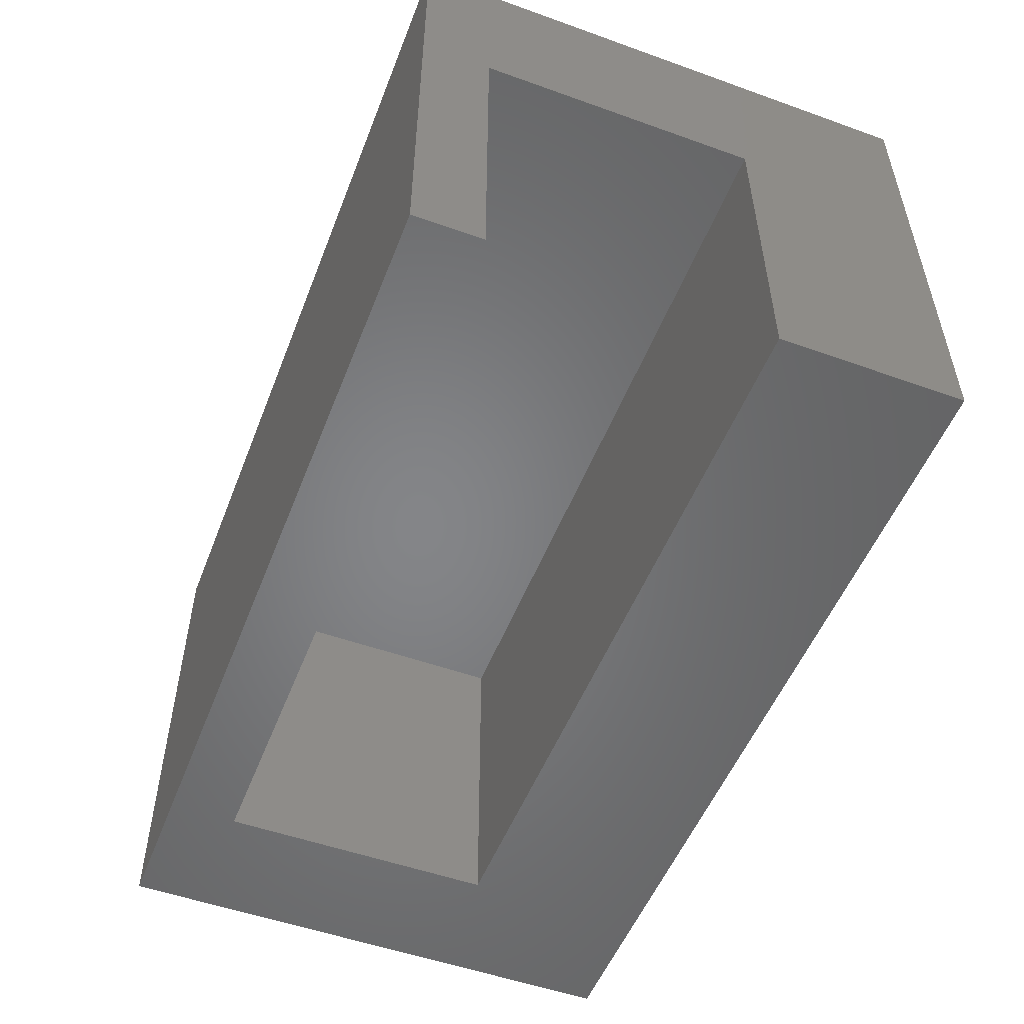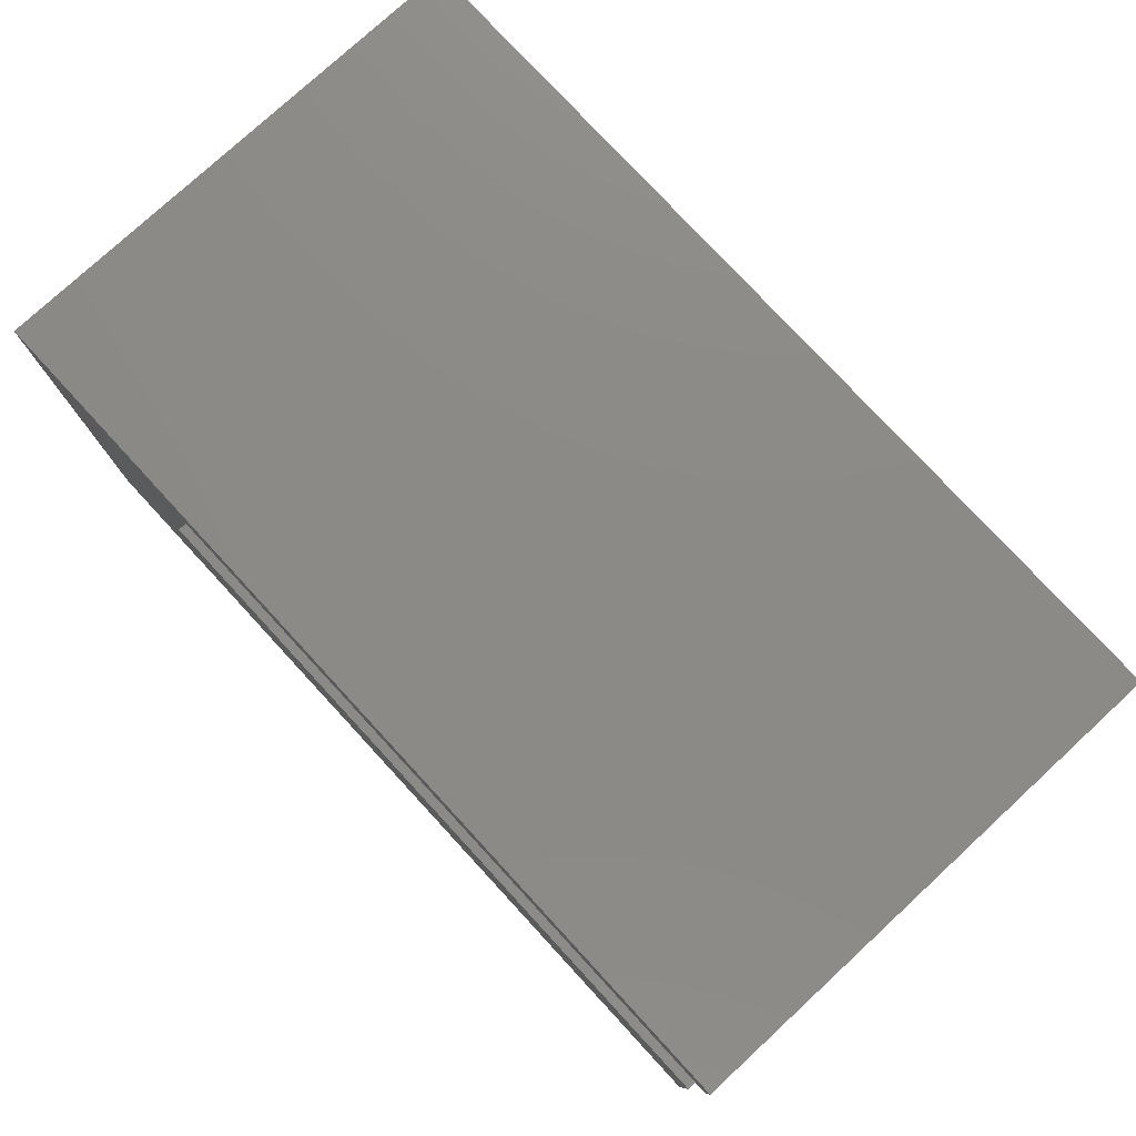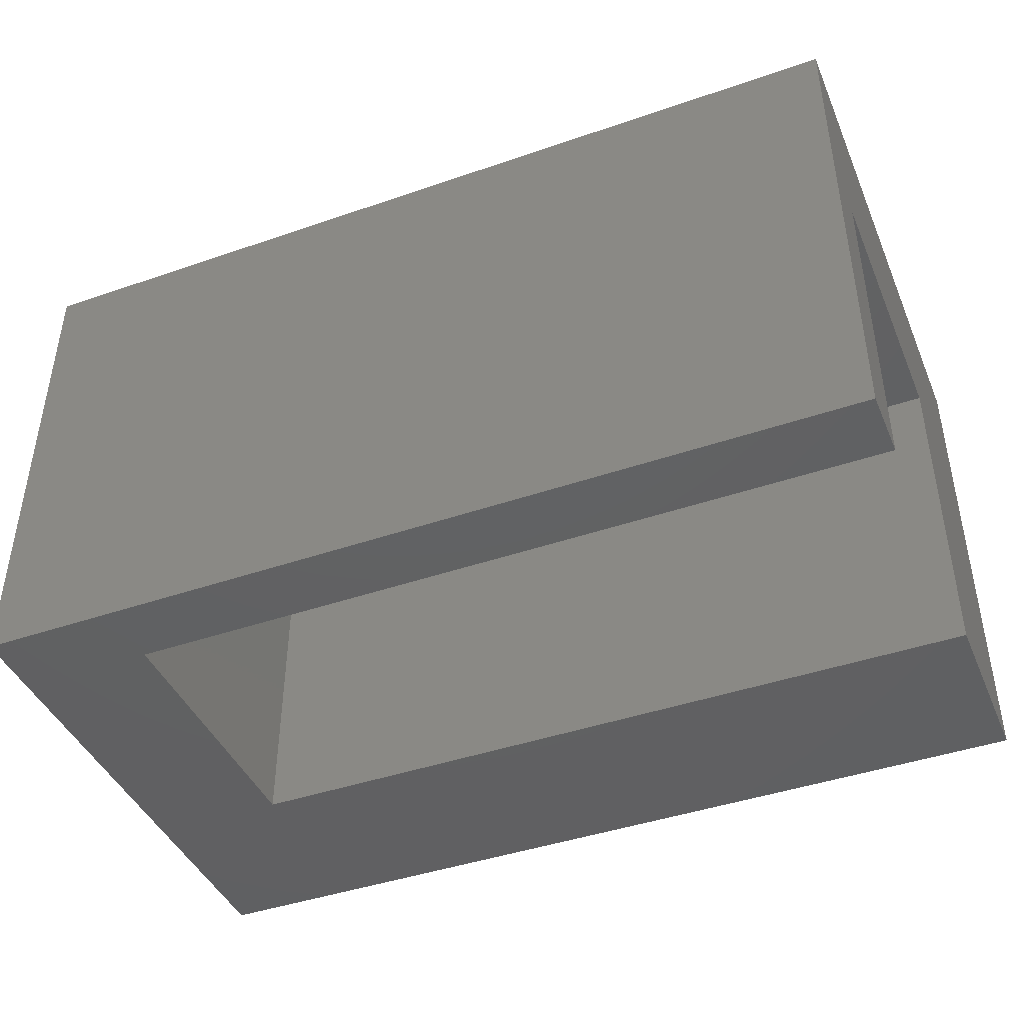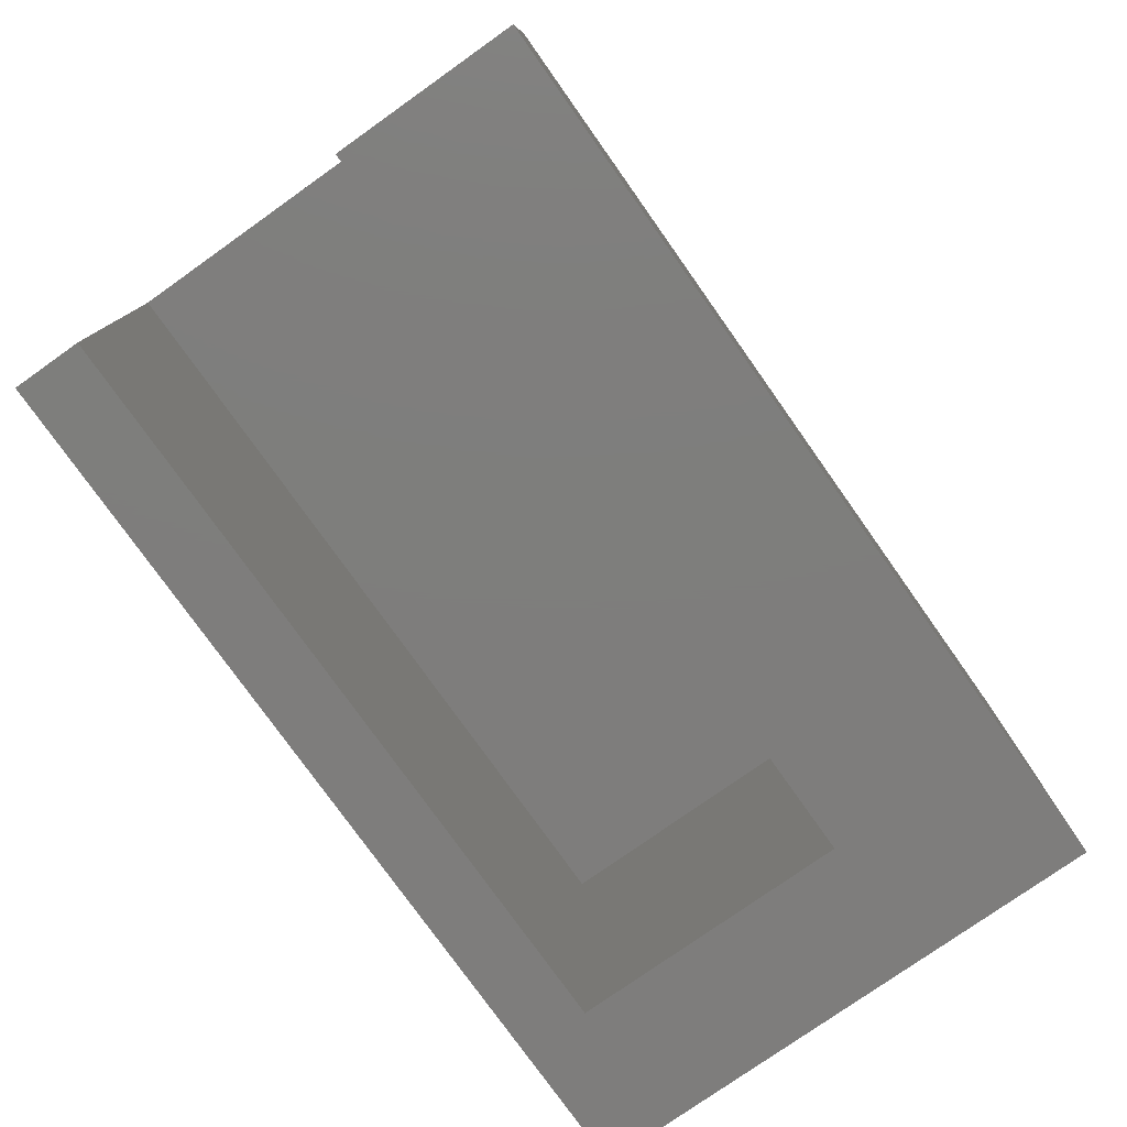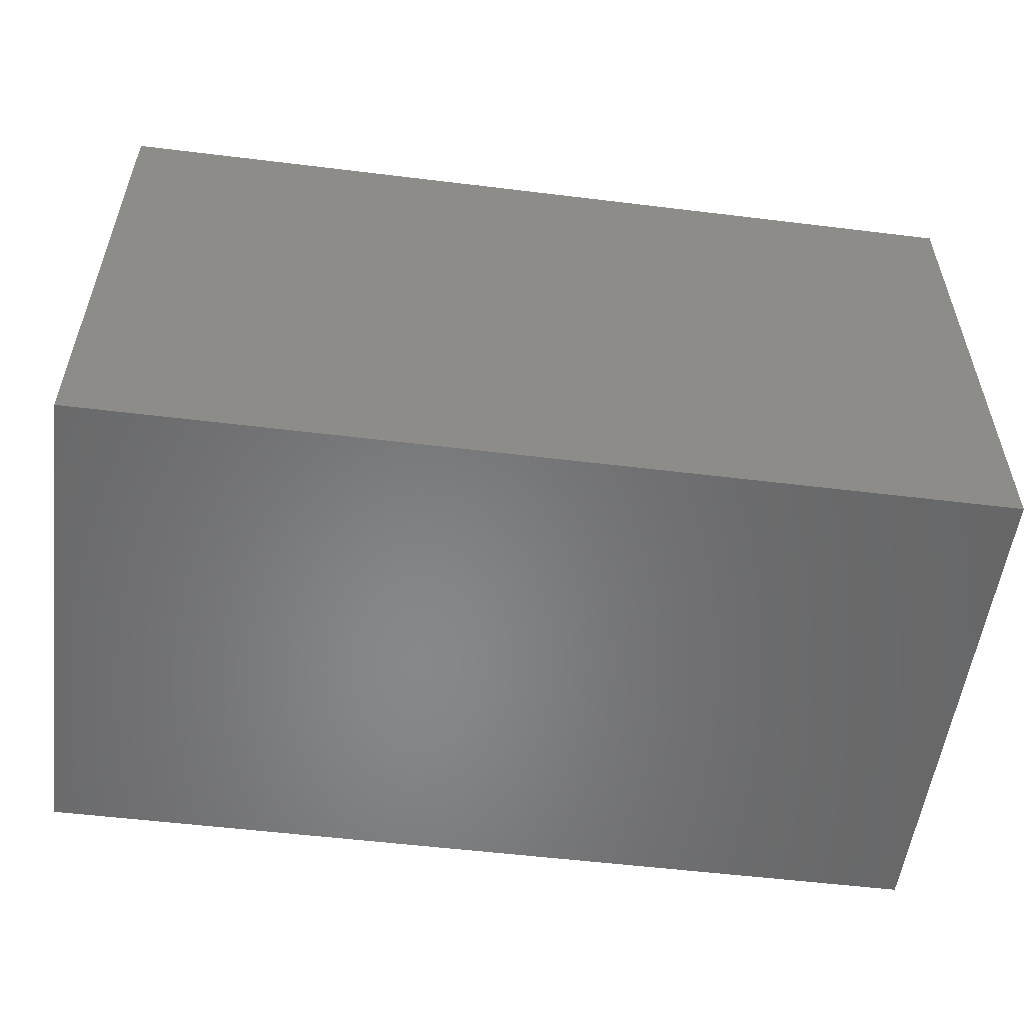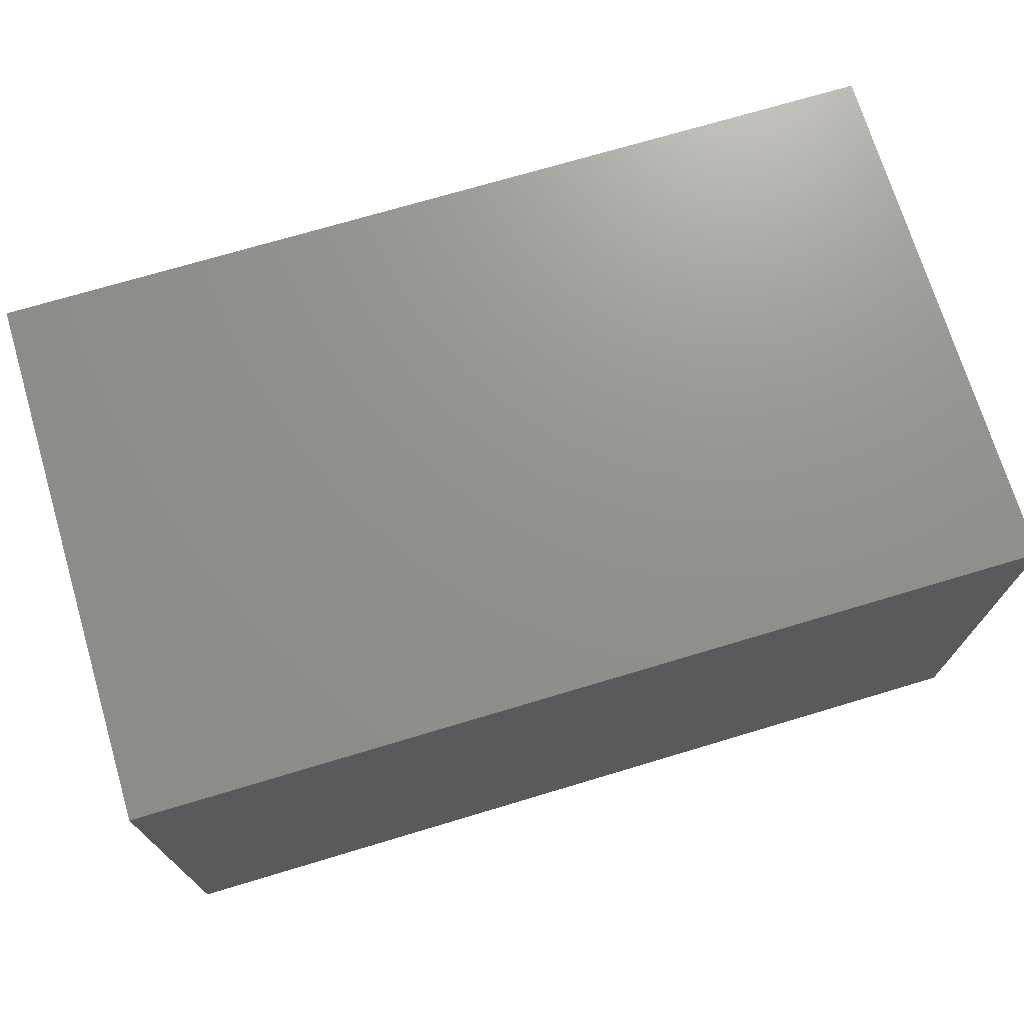
<metadata>
{"format":"stl","ext":"stl","renderer":"f3d","projection":"perspective","resolution":1024,"background":"white","views":[{"elev":-52.4,"azim":68.9,"up":"+Y"},{"elev":77.8,"azim":47.3,"up":"+Z"},{"elev":-43.1,"azim":22.2,"up":"+Y"},{"elev":-77.5,"azim":125.3,"up":"+Y"},{"elev":-54.3,"azim":172.6,"up":"+Z"},{"elev":71.8,"azim":163.3,"up":"+Y"}]}
</metadata>
<code>
# stl→obj: 20 verts, 36 faces
v -0.0485 -0.01587 -0.03545
v -1.001 -0.5397 -0.03545
v -1.001 -0.01587 -0.03545
v -0.0485 -0.5397 -0.03545
v -1.001 -0.5397 0.5289
v -1.001 -0.01587 0.5289
v -0.0485 -0.1829 0.1614
v -0.0485 -0.5397 0.1614
v -0.0485 -0.1829 0.4563
v -0.0485 -0.5397 0.5289
v -0.0485 -0.5397 0.4563
v -0.0485 -0.01587 0.5289
v -1.001 0 -0.03545
v -0.0485 0 -0.03545
v -0.8571 -0.5397 0.1614
v -0.8571 -0.5397 0.4563
v -1.001 0 0.5289
v -0.0485 0 0.5289
v -0.8571 -0.1829 0.4563
v -0.8571 -0.1829 0.1614
f 1 2 3
f 1 4 2
f 3 5 6
f 3 2 5
f 7 4 1
f 7 8 4
f 9 10 11
f 12 9 7
f 12 7 1
f 12 10 9
f 1 3 13
f 1 13 14
f 5 2 15
f 16 5 15
f 4 15 2
f 8 15 4
f 10 16 11
f 10 5 16
f 6 10 12
f 6 5 10
f 3 6 17
f 3 17 13
f 12 1 14
f 12 14 18
f 11 19 9
f 11 16 19
f 9 20 7
f 9 19 20
f 7 15 8
f 7 20 15
f 18 14 13
f 18 13 17
f 19 16 15
f 19 15 20
f 6 12 18
f 6 18 17

</code>
